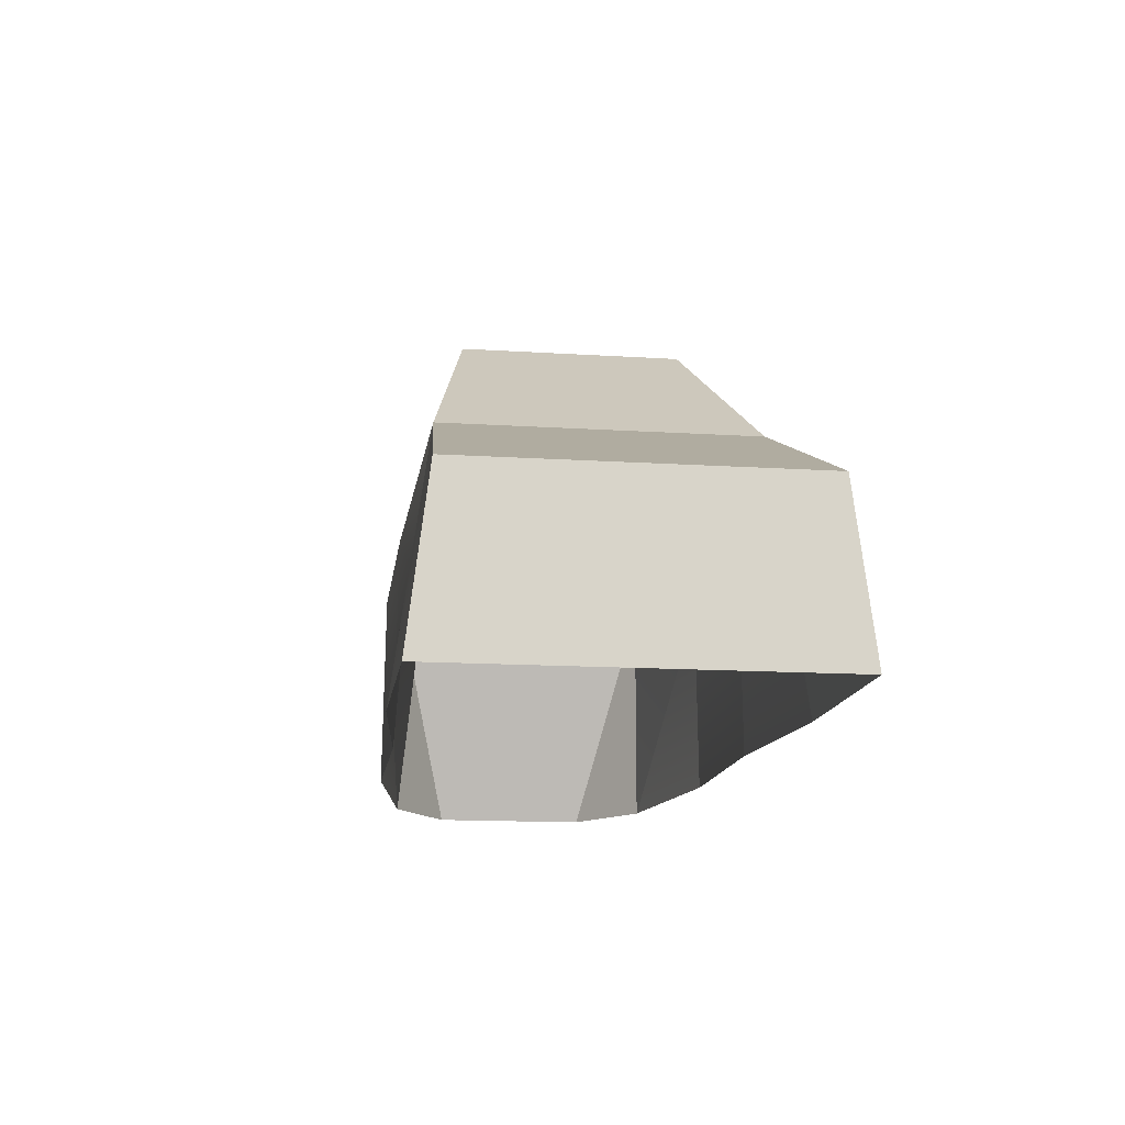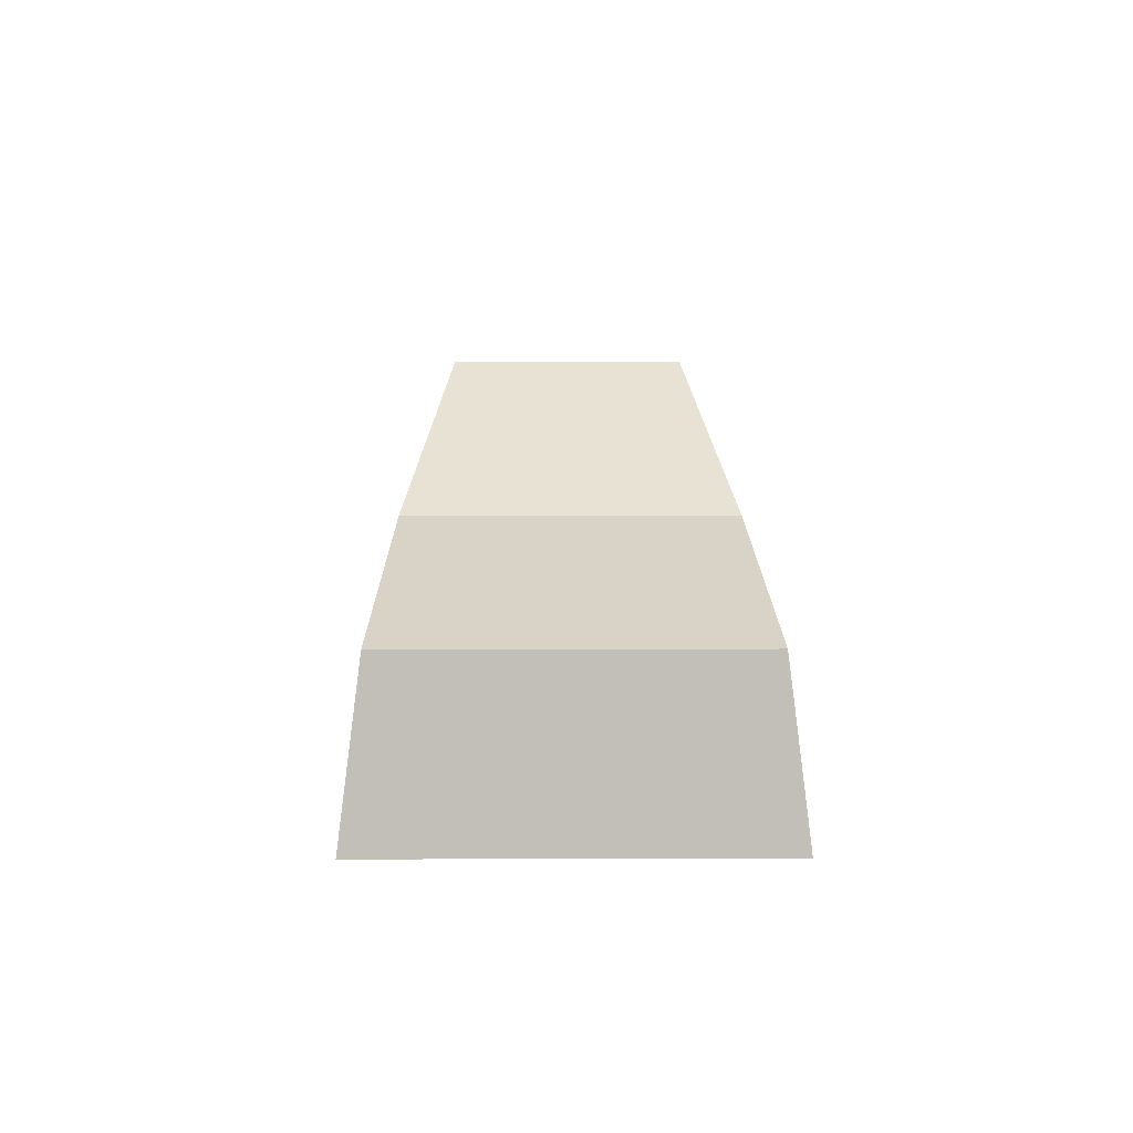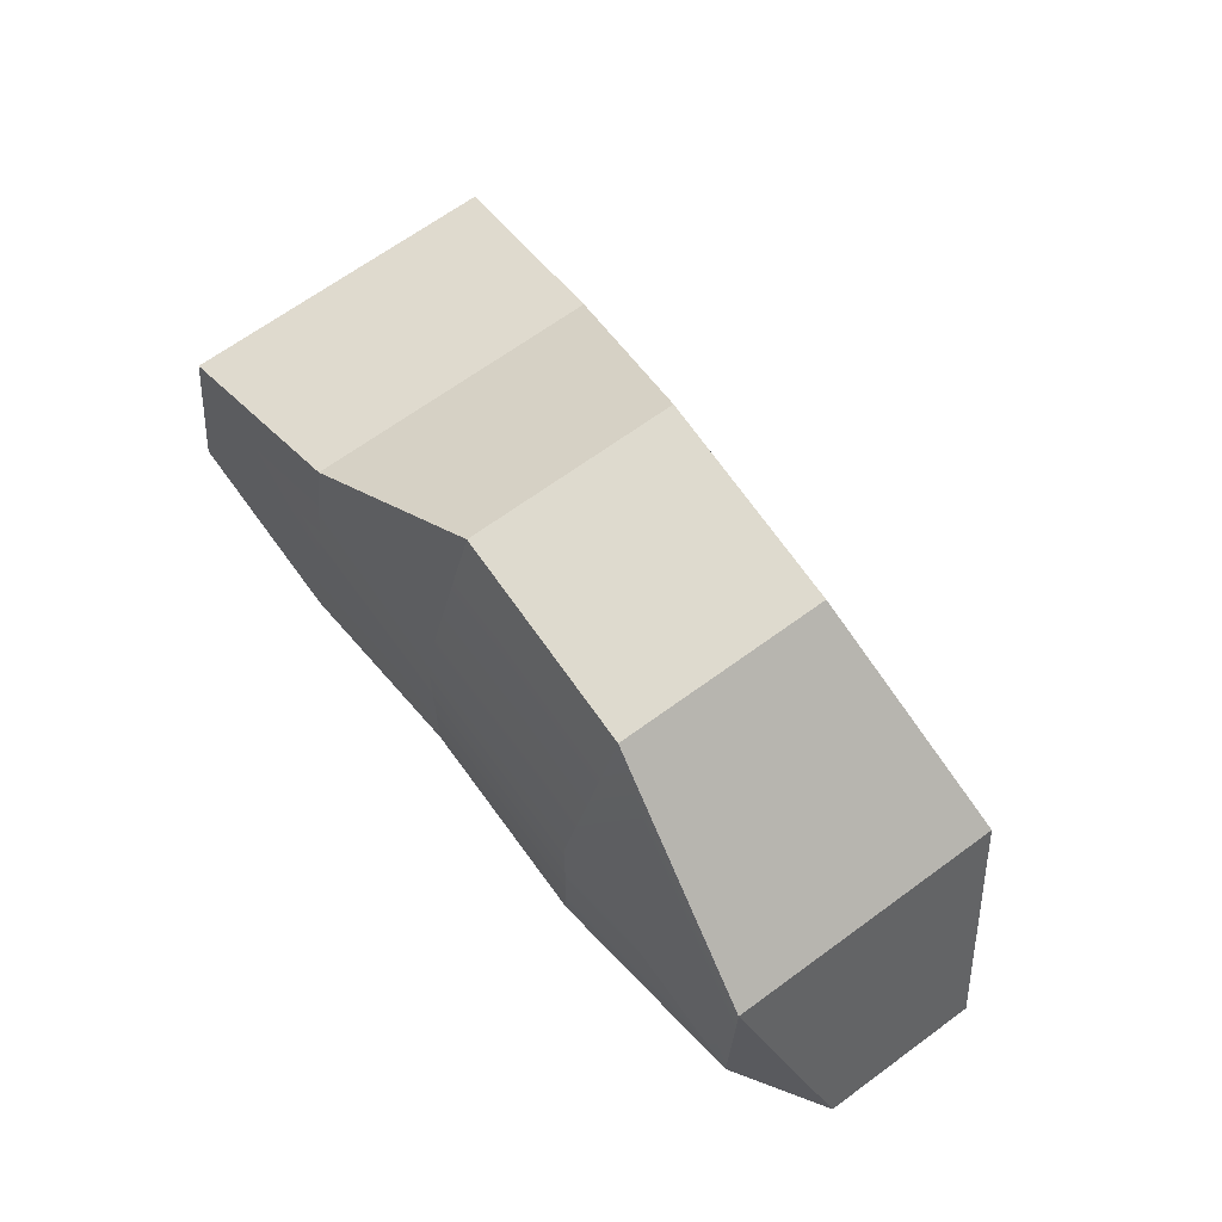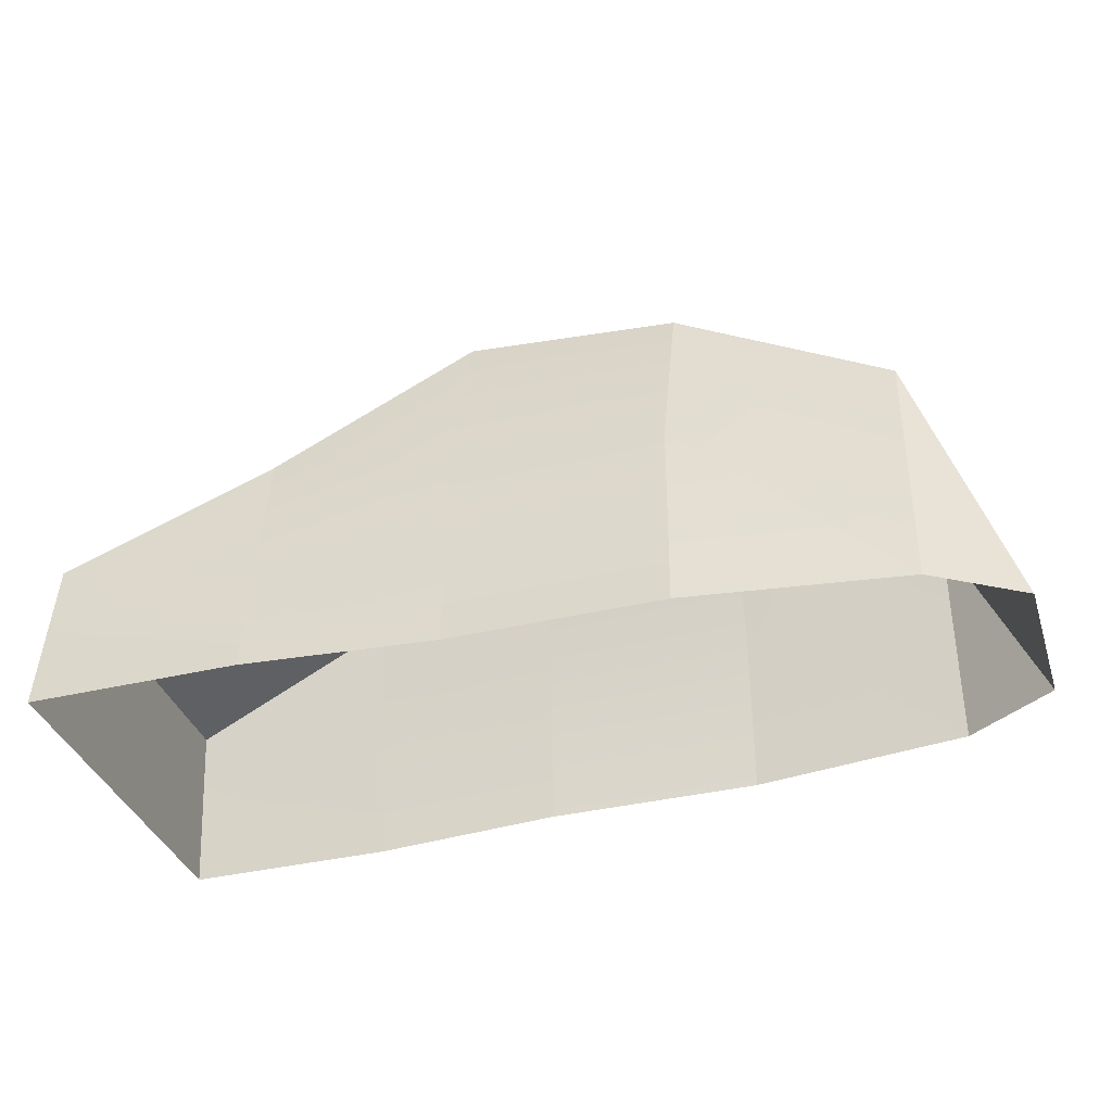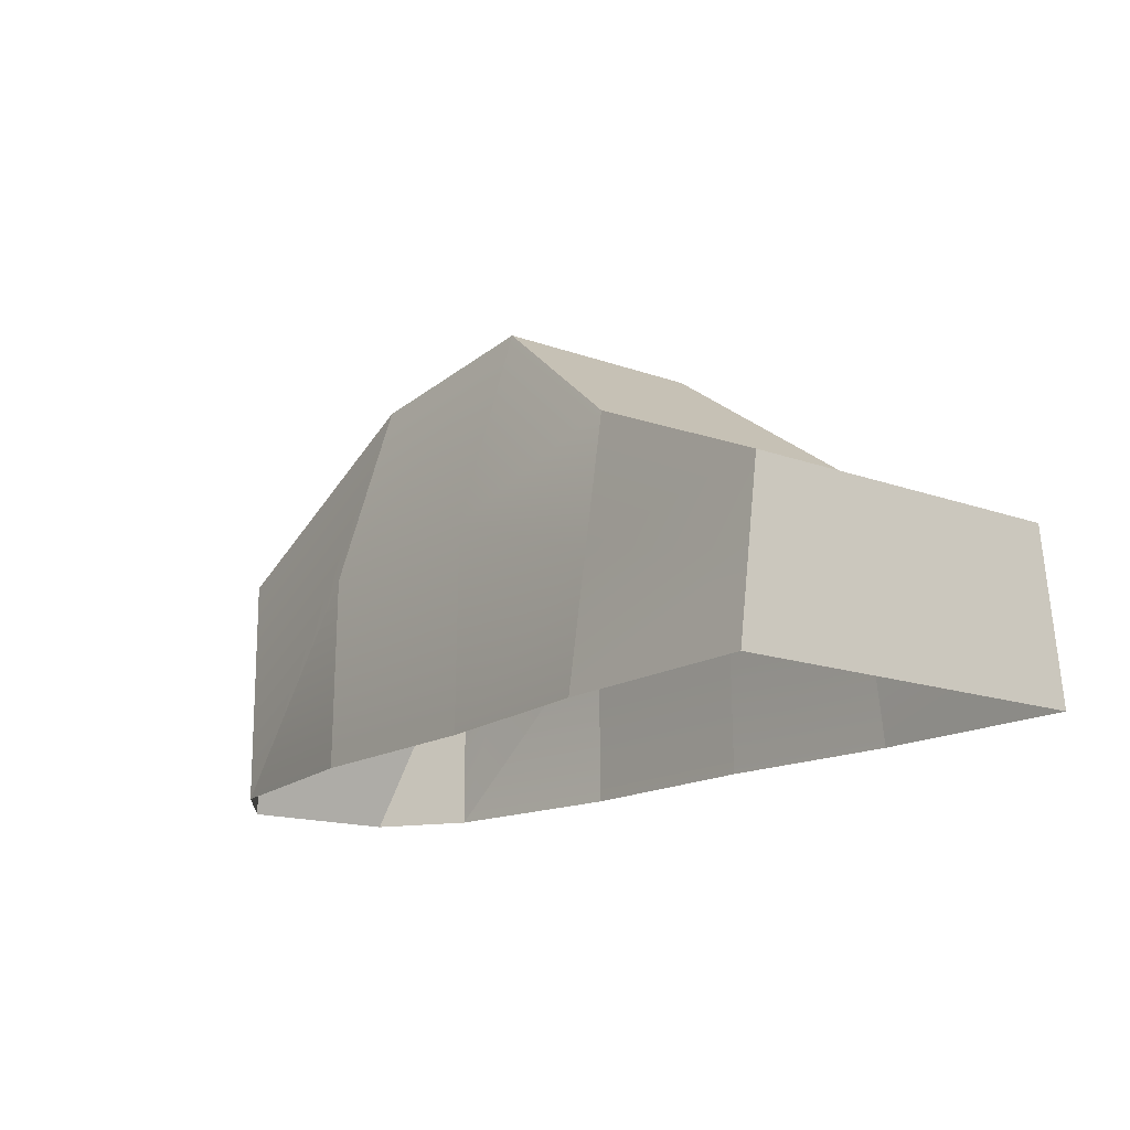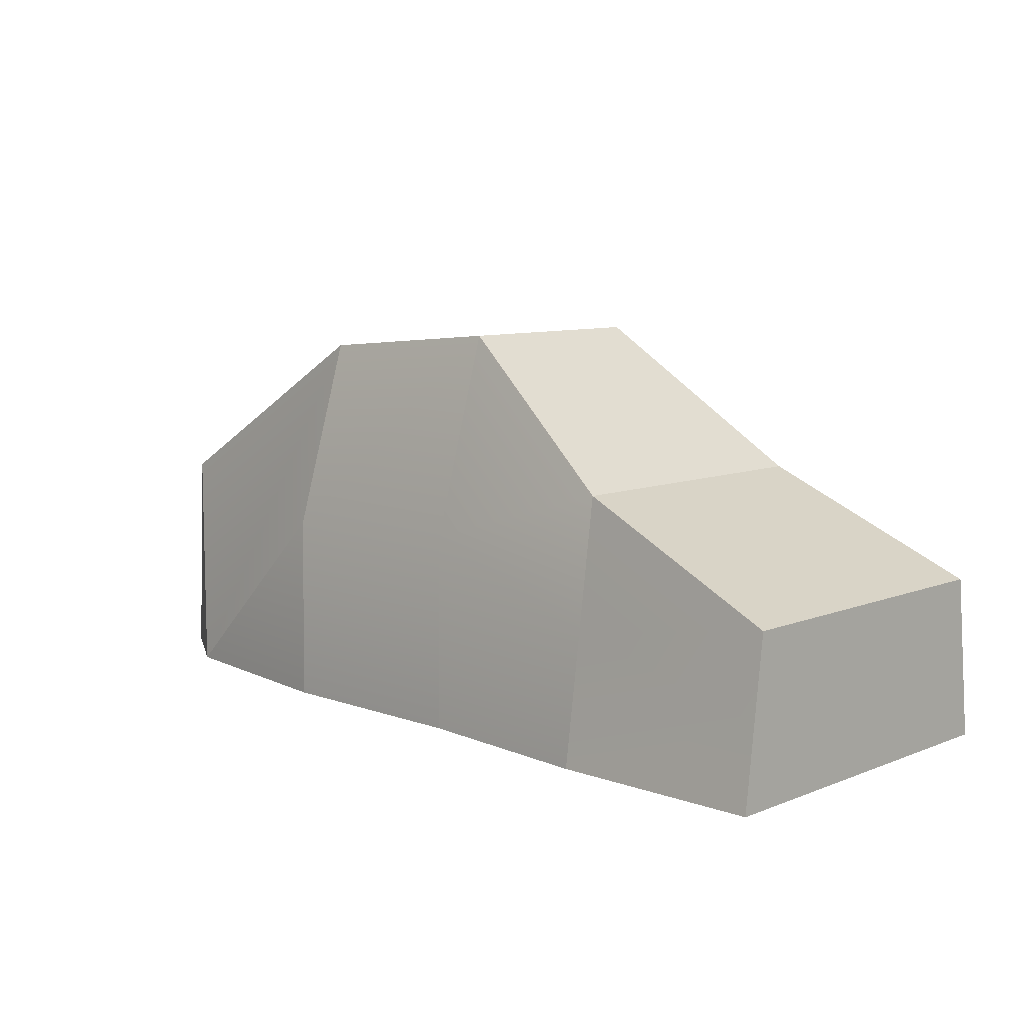
<metadata>
{"format":"obj","ext":"obj","renderer":"f3d","projection":"perspective","resolution":1024,"background":"white","views":[{"elev":-14.4,"azim":-97.9,"up":"+Y"},{"elev":3.4,"azim":-90.8,"up":"+Y"},{"elev":67.7,"azim":53.9,"up":"+Y"},{"elev":-36.6,"azim":17.4,"up":"+Y"},{"elev":-15.6,"azim":-127.3,"up":"+Y"},{"elev":8.9,"azim":-136.3,"up":"+Y"}]}
</metadata>
<code>
g Chap01_Prop_Car_02_Camera_Collider
v -1.862 -0.8097 0.7504
v 1.862 -0.8097 0.3253
v -1.005 0.239 0.6045
v -1.005 -0.8097 0.7504
v -1.862 -0.1483 0.667
v -0.2292 0.8097 0.4351
v -0.2292 -0.8097 0.681
v 0.6367 0.7309 0.4351
v 0.6367 -0.8097 0.681
v 1.505 -0.8097 0.5595
v 1.505 0.1318 0.5595
v -1.862 -0.8097 -0.7504
v 1.862 -0.8097 -0.3253
v -1.005 0.239 -0.6045
v -1.005 -0.8097 -0.7504
v -1.862 -0.1483 -0.667
v -0.2292 0.8097 -0.4351
v -0.2292 -0.8097 -0.681
v 0.6367 0.7309 -0.4351
v 0.6367 -0.8097 -0.681
v 1.505 -0.8097 -0.5595
v 1.505 0.1318 -0.5595
v 1.505 -0.8097 0.5595
v 0.6367 -0.0394 0.6708
v -0.2292 8.477e-09 0.6708
v -1.005 -0.2853 0.6775
v -1.862 -0.479 0.7087
v -1.862 -0.479 -0.7087
v -1.005 -0.2853 -0.6775
v -0.2292 8.477e-09 -0.6708
v 0.6367 -0.0394 -0.6708
v 1.505 -0.8097 -0.5595
v -0.2292 -0.8097 0.681
v -1.005 -0.8097 0.7504
v 0.6367 -0.0394 0.6708
v 1.505 -0.8097 0.5595
v 1.505 -0.8097 0.5595
v 0.6367 -0.8097 0.681
v -1.862 -0.479 0.7087
v -1.862 -0.8097 0.7504
v -1.005 0.239 0.6045
v -1.005 0.239 -0.6045
v -0.2292 0.8097 0.4351
v -0.2292 0.8097 -0.4351
v 1.862 -0.8097 0.3253
v 1.505 0.1318 0.5595
v 1.862 -0.8097 -0.3253
v 1.505 0.1318 -0.5595
v -0.2292 -0.8097 -0.681
v -1.862 -0.479 -0.7087
v -1.862 -0.8097 -0.7504
v -1.005 -0.8097 -0.7504
v 0.6367 -0.0394 -0.6708
v 0.6367 -0.8097 -0.681
v 1.505 -0.8097 -0.5595
v 1.505 -0.8097 -0.5595
v 1.505 0.1318 0.5595
v 0.6367 0.7309 0.4351
v 0.6367 0.7309 -0.4351
v 1.505 0.1318 -0.5595
v 0.6367 0.7309 0.4351
v 1.505 0.1318 0.5595
v -0.2292 0.8097 0.4351
v 0.6367 0.7309 0.4351
v -1.005 0.239 0.6045
v -0.2292 0.8097 0.4351
v -1.862 -0.1483 0.667
v -1.005 0.239 0.6045
v -1.862 -0.1483 0.667
v -1.862 -0.1483 -0.667
v -1.862 -0.1483 -0.667
v -1.005 0.239 -0.6045
v -1.005 0.239 -0.6045
v -0.2292 0.8097 -0.4351
v -0.2292 0.8097 -0.4351
v 0.6367 0.7309 -0.4351
v 0.6367 0.7309 -0.4351
v 1.505 0.1318 -0.5595
g Chap01_Prop_Car_02_Camera_Collider_0
f 11 23 10
f 2 11 10
f 9 24 25
f 7 9 25
f 33 25 26
f 4 33 26
f 34 26 27
f 1 34 27
f 37 36 35
f 38 37 35
f 12 40 39
f 28 12 39
f 16 5 3
f 14 16 3
f 42 41 6
f 17 42 6
f 44 43 8
f 19 44 8
f 22 46 45
f 13 22 45
f 48 47 21
f 32 48 21
f 20 18 30
f 31 20 30
f 49 15 29
f 30 49 29
f 52 51 50
f 29 52 50
f 55 54 53
f 56 55 53
f 59 58 57
f 60 59 57
f 36 62 61
f 35 36 61
f 24 64 63
f 25 24 63
f 25 66 65
f 26 25 65
f 26 68 67
f 27 26 67
f 28 39 69
f 70 28 69
f 29 50 71
f 72 29 71
f 30 29 73
f 74 30 73
f 31 30 75
f 76 31 75
f 56 53 77
f 78 56 77

</code>
